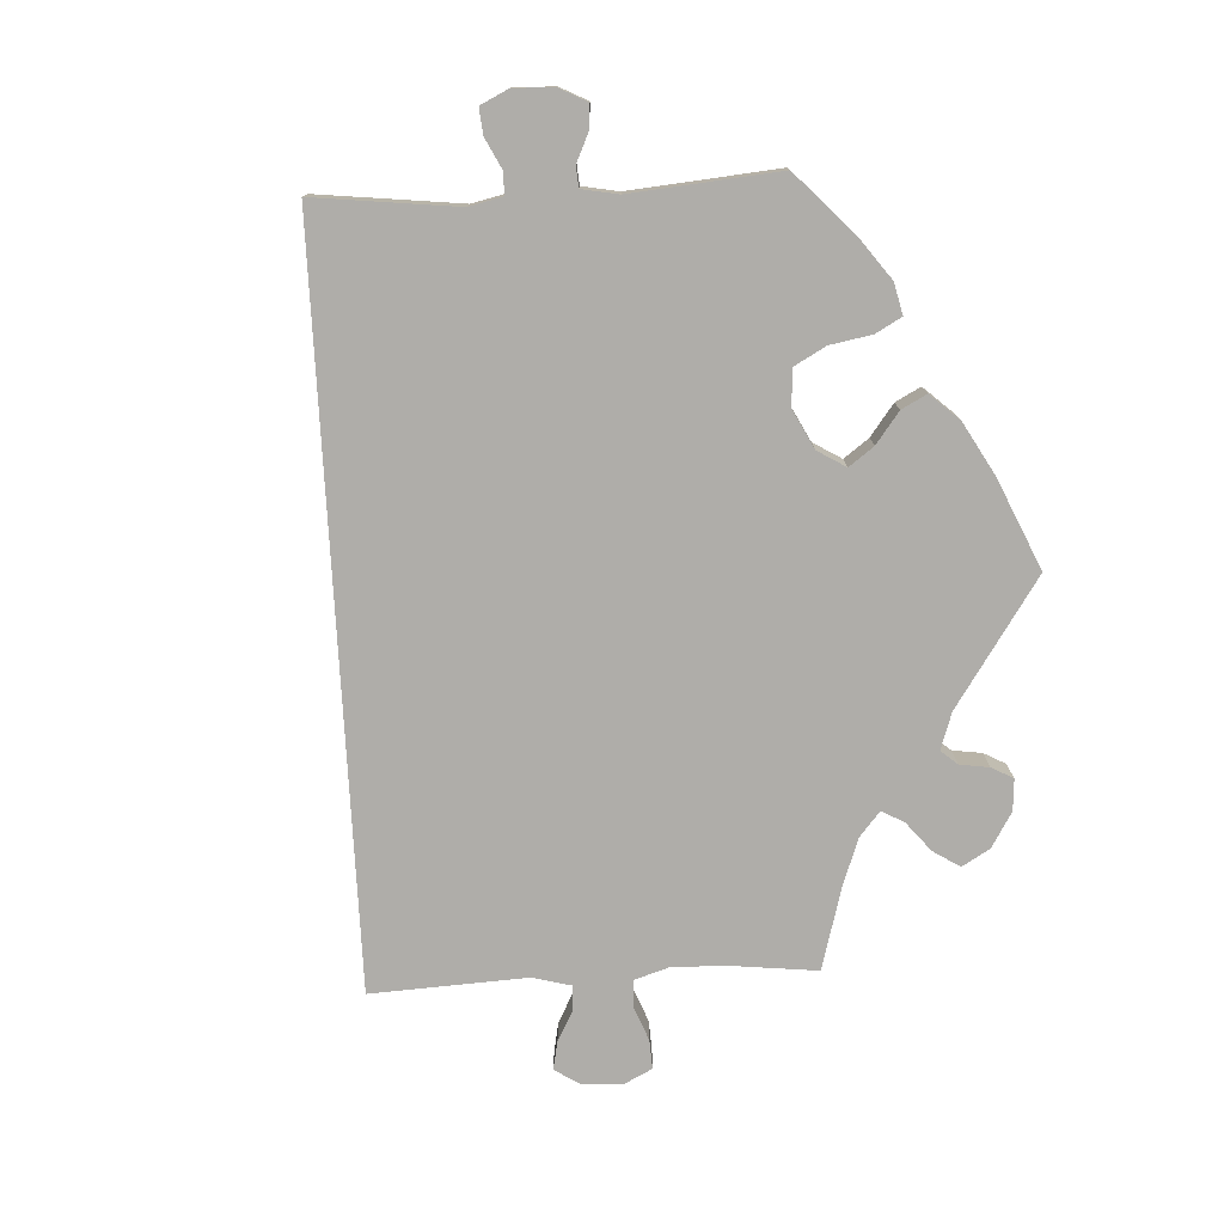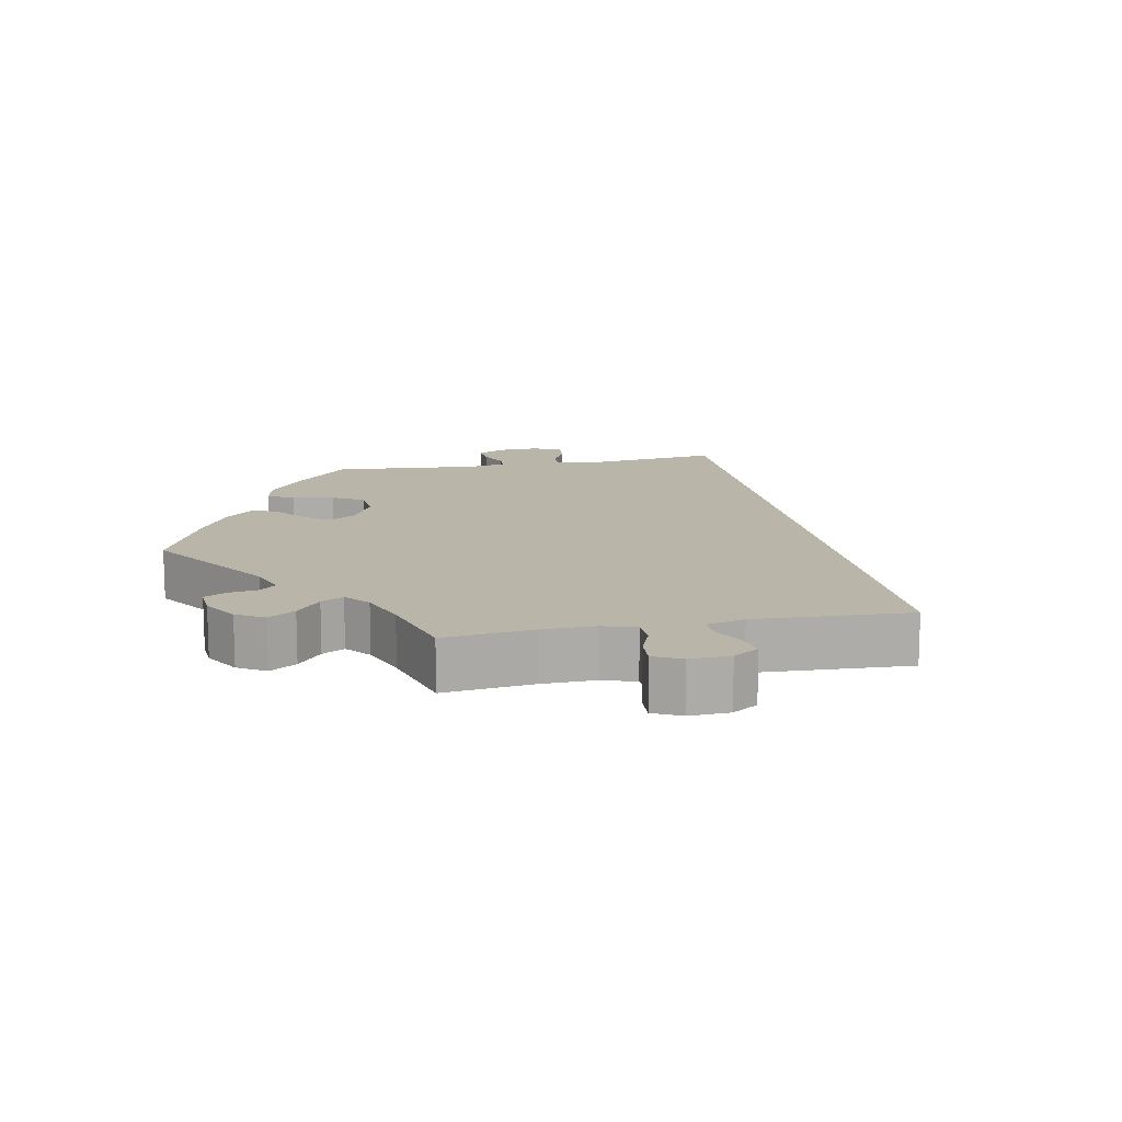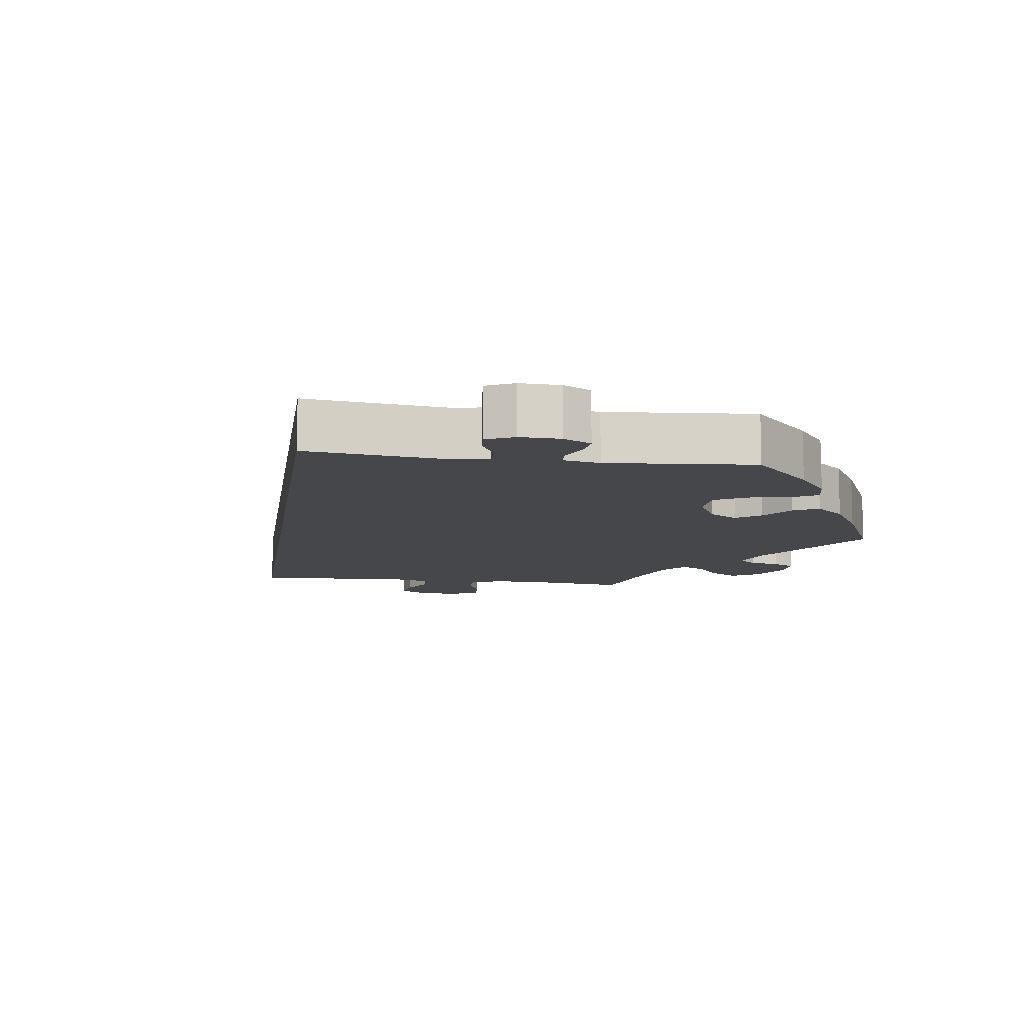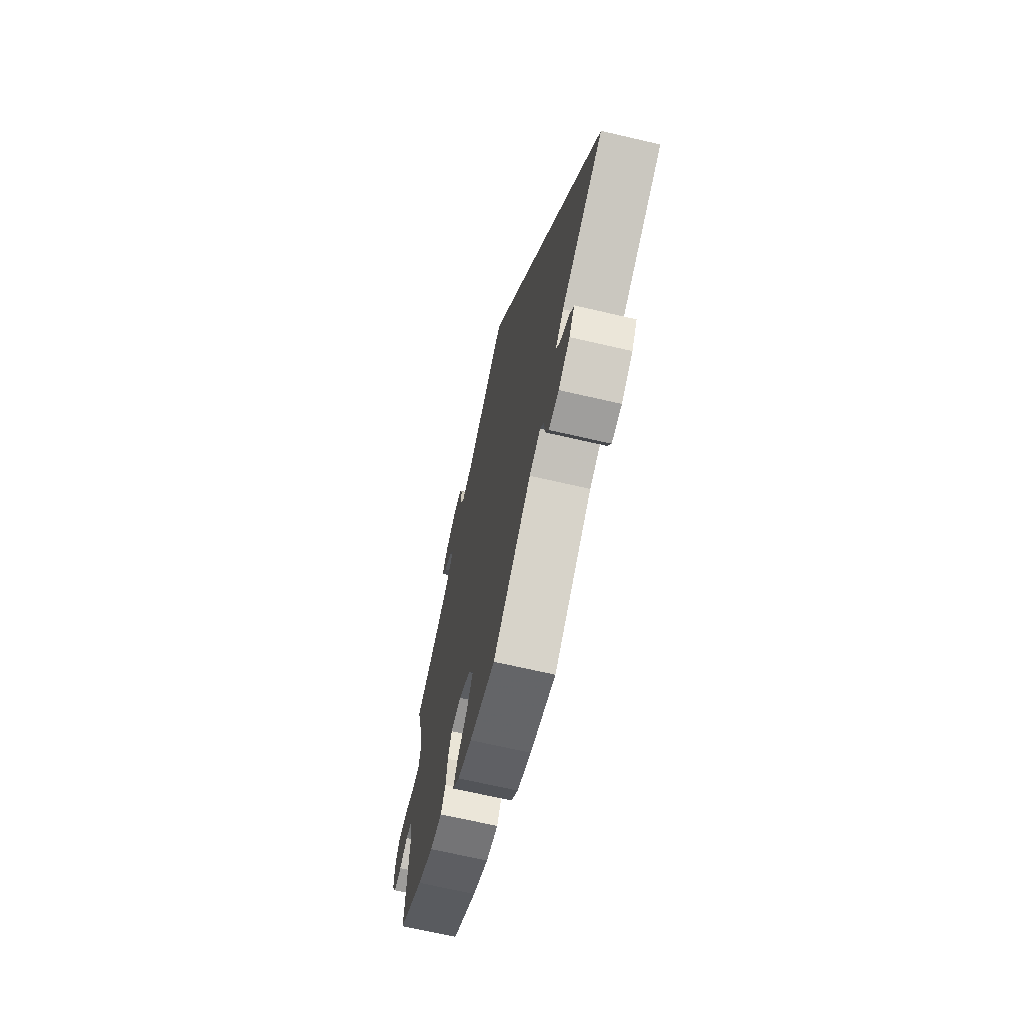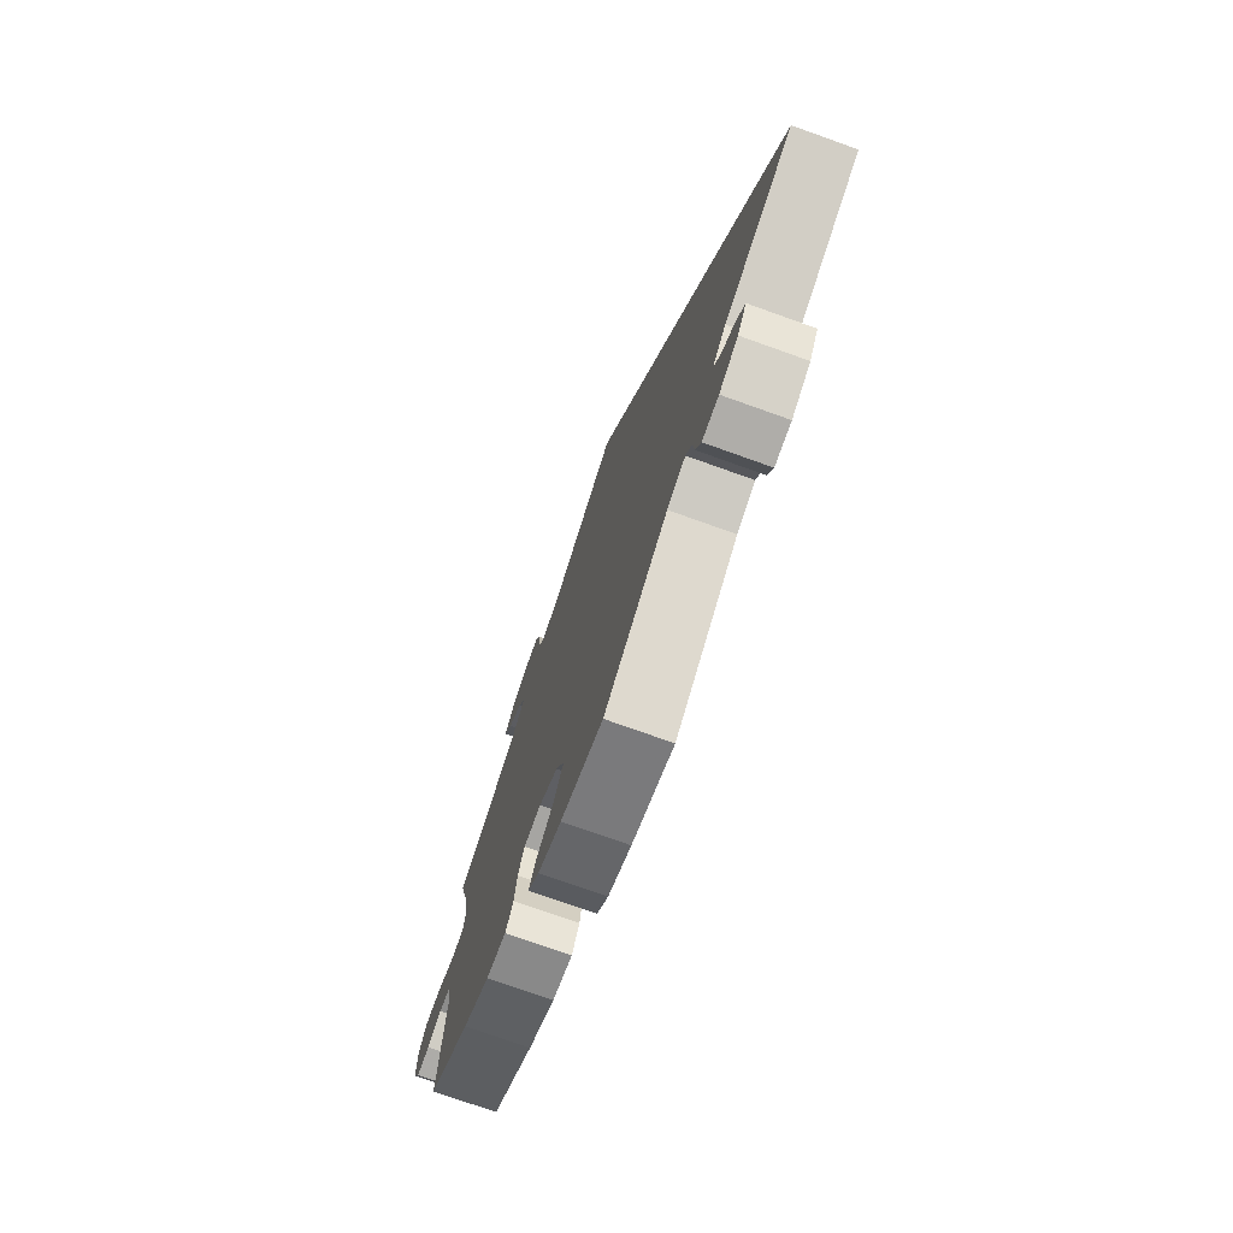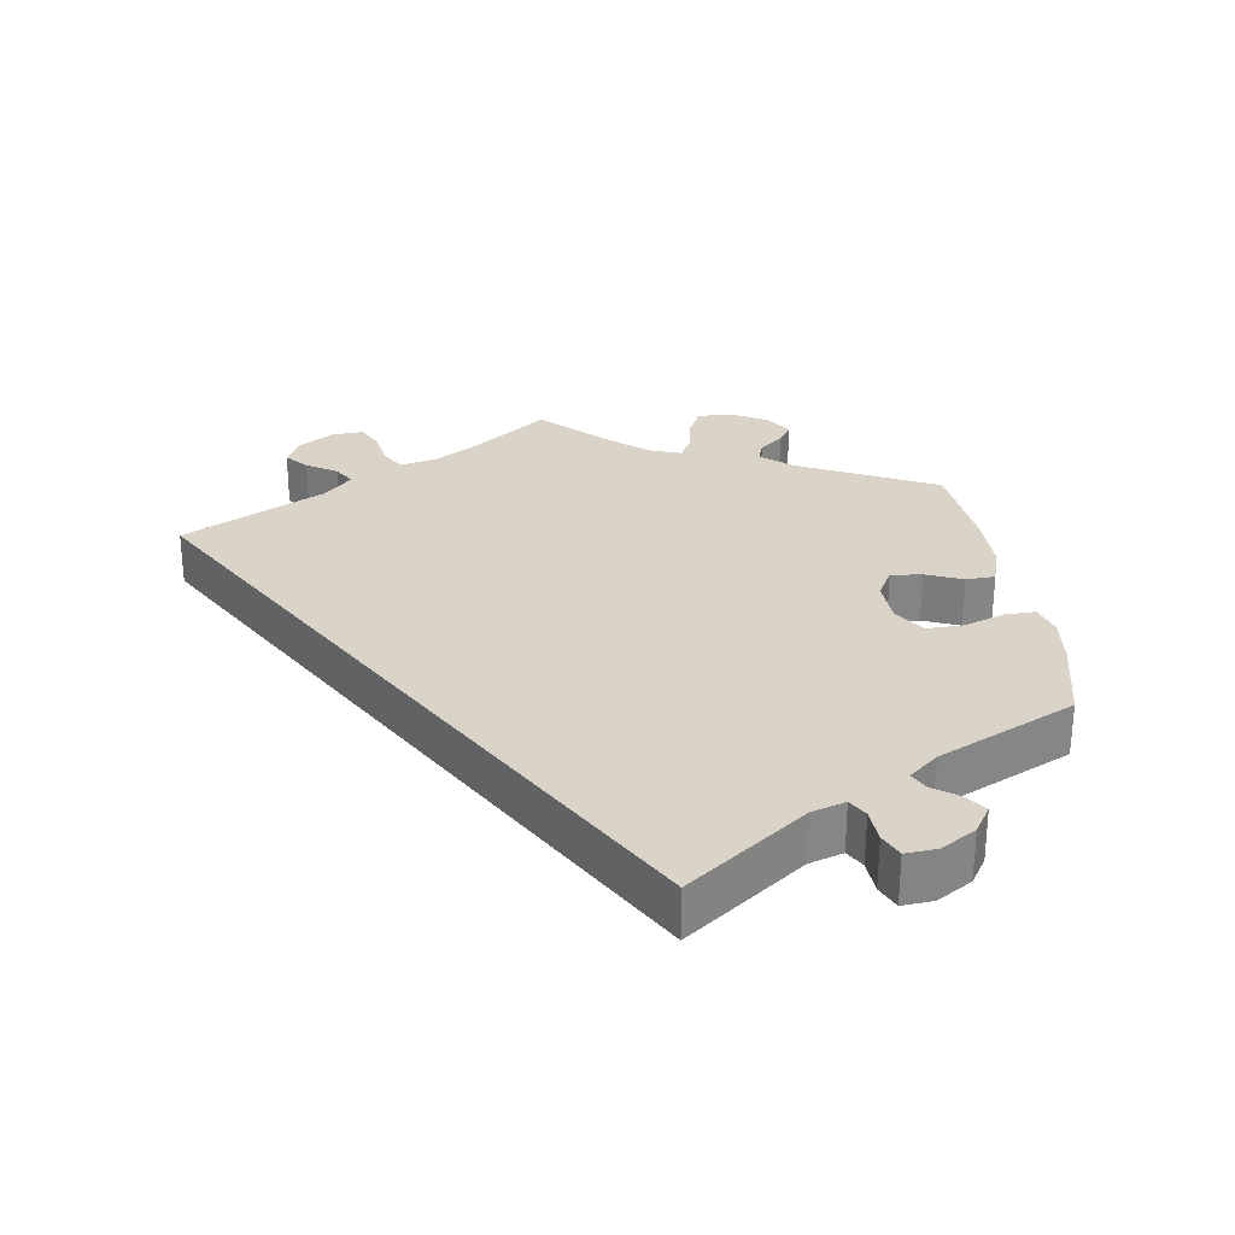
<metadata>
{"format":"obj","ext":"obj","renderer":"f3d","projection":"perspective","resolution":1024,"background":"white","views":[{"elev":-77.4,"azim":153.1,"up":"+Y"},{"elev":13.5,"azim":-41.3,"up":"+Y"},{"elev":-10.7,"azim":141.9,"up":"+Y"},{"elev":-68.4,"azim":76.9,"up":"+Z"},{"elev":-75.0,"azim":70.3,"up":"+Z"},{"elev":28.7,"azim":111.5,"up":"+Y"}]}
</metadata>
<code>
v -0.494 0.07 0.119
v -0.264 0.07 0.564
v -0.398 0.07 0.54
v -0.604 0.07 -0.046
v -0.118 0.07 -0.584
v -0.373 0.07 0.578
v -0.502 0.07 0.074
v 0.228 0.07 -0.478
v -0.539 0.07 0.073
v -0.262 0.07 0.513
v 0.537 0.07 -0.31
v -0.351 0.07 0.399
v 0.324 0.07 -0.455
v -0.66 0.07 -0.006
v -0.533 0.07 -0.036
v -0.244 0.07 -0.317
v 0.365 0.07 -0.482
v -0.522 0.07 -0.091
v -0.183 0.07 -0.556
v 0 0.07 -0.62
v -0.291 0.07 -0.449
v -0.375 0.07 0.505
v 0.264 0.07 -0.58
v -0.321 0.07 0.605
v 0.387 0.07 -0.513
v 0 0.07 0.62
v 0.308 0.07 -0.427
v -0.537 0.07 -0.31
v -0.334 0.07 0.472
v 0.345 0.07 -0.393
v -0.193 0.07 -0.485
v -0.636 0.07 0.094
v 0.249 0.07 -0.547
v -0.347 0.07 -0.437
v -0.506 0.07 0.19
v -0.245 0.07 0.482
v -0.119 0.07 -0.4
v -0.59 0.07 0.092
v -0.143 0.07 -0.352
v 0.31 0.07 -0.578
v -0.64 0.07 -0.047
v -0.269 0.07 -0.414
v -0.262 0.07 -0.358
v -0.277 0.07 0.603
v 0.245 0.07 -0.503
v -0.659 0.07 0.053
v -0.421 0.07 -0.394
v 0.177 0.07 -0.496
v -0.316 0.07 0.437
v -0.215 0.07 -0.522
v -0.19 0.07 0.497
v -0.418 0.07 0.362
v 0.362 0.07 -0.55
v -0.196 0.07 -0.318
v -0.564 0.07 -0.03
v -0.537 0.07 0.31
v -0.146 0.07 -0.445
v -0.494 -0 0.119
v -0.264 -0 0.564
v -0.398 -0 0.54
v -0.604 -0 -0.046
v -0.118 -0 -0.584
v -0.373 -0 0.578
v -0.502 -0 0.074
v 0.228 -0 -0.478
v -0.539 -0 0.073
v -0.262 -0 0.513
v 0.537 -0 -0.31
v -0.351 -0 0.399
v 0.324 -0 -0.455
v -0.66 -0 -0.006
v -0.533 -0 -0.036
v -0.244 -0 -0.317
v 0.365 -0 -0.482
v -0.522 -0 -0.091
v -0.183 -0 -0.556
v 0 -0 -0.62
v -0.291 -0 -0.449
v -0.375 -0 0.505
v 0.264 -0 -0.58
v -0.321 -0 0.605
v 0.387 -0 -0.513
v 0 -0 0.62
v 0.308 -0 -0.427
v -0.537 -0 -0.31
v -0.334 -0 0.472
v 0.345 -0 -0.393
v -0.193 -0 -0.485
v -0.636 -0 0.094
v 0.249 -0 -0.547
v -0.347 -0 -0.437
v -0.506 -0 0.19
v -0.245 -0 0.482
v -0.119 -0 -0.4
v -0.59 -0 0.092
v -0.143 -0 -0.352
v 0.31 -0 -0.578
v -0.64 -0 -0.047
v -0.269 -0 -0.414
v -0.262 -0 -0.358
v -0.277 -0 0.603
v 0.245 -0 -0.503
v -0.659 -0 0.053
v -0.421 -0 -0.394
v 0.177 -0 -0.496
v -0.316 -0 0.437
v -0.215 -0 -0.522
v -0.19 -0 0.497
v -0.418 -0 0.362
v 0.362 -0 -0.55
v -0.196 -0 -0.318
v -0.564 -0 -0.03
v -0.537 -0 0.31
v -0.146 -0 -0.445
f 51 26 11 30
f 36 51 30 27
f 24 44 2 10
f 24 10 36
f 29 22 3 6
f 49 29 6 24
f 35 56 52
f 1 35 52 12
f 7 1 12 49
f 46 32 38 9
f 46 9 7
f 14 46 7
f 55 4 41 14
f 15 55 14 7
f 18 15 7 49
f 47 28 18 49
f 43 42 21 34
f 16 43 34 47
f 19 50 31 57
f 19 57 37
f 48 20 5 19
f 8 48 19 37
f 40 23 33 45
f 40 45 8
f 53 40 8
f 13 17 25 53
f 13 53 8
f 49 24 36 27
f 16 47 49
f 54 16 49
f 39 54 49 27
f 8 37 39
f 27 13 8 39
f 87 68 83 108
f 84 87 108 93
f 67 59 101 81
f 93 67 81
f 63 60 79 86
f 81 63 86 106
f 109 113 92
f 69 109 92 58
f 106 69 58 64
f 66 95 89 103
f 64 66 103
f 64 103 71
f 71 98 61 112
f 64 71 112 72
f 106 64 72 75
f 106 75 85 104
f 91 78 99 100
f 104 91 100 73
f 114 88 107 76
f 94 114 76
f 76 62 77 105
f 94 76 105 65
f 102 90 80 97
f 65 102 97
f 65 97 110
f 110 82 74 70
f 65 110 70
f 84 93 81 106
f 106 104 73
f 106 73 111
f 84 106 111 96
f 96 94 65
f 96 65 70 84
f 11 68 87 30
f 30 87 84 27
f 27 84 70 13
f 13 70 74 17
f 17 74 82 25
f 25 82 110 53
f 53 110 97 40
f 40 97 80 23
f 23 80 90 33
f 33 90 102 45
f 45 102 65 8
f 8 65 105 48
f 48 105 77 20
f 20 77 62 5
f 5 62 76 19
f 19 76 107 50
f 50 107 88 31
f 31 88 114 57
f 57 114 94 37
f 37 94 96 39
f 39 96 111 54
f 54 111 73 16
f 16 73 100 43
f 43 100 99 42
f 42 99 78 21
f 21 78 91 34
f 34 91 104 47
f 47 104 85 28
f 28 85 75 18
f 18 75 72 15
f 15 72 112 55
f 55 112 61 4
f 4 61 98 41
f 41 98 71 14
f 14 71 103 46
f 46 103 89 32
f 32 89 95 38
f 38 95 66 9
f 9 66 64 7
f 7 64 58 1
f 1 58 92 35
f 35 92 113 56
f 56 113 109 52
f 52 109 69 12
f 12 69 106 49
f 49 106 86 29
f 29 86 79 22
f 22 79 60 3
f 3 60 63 6
f 6 63 81 24
f 24 81 101 44
f 44 101 59 2
f 2 59 67 10
f 10 67 93 36
f 36 93 108 51
f 51 108 83 26
f 26 83 68 11

</code>
